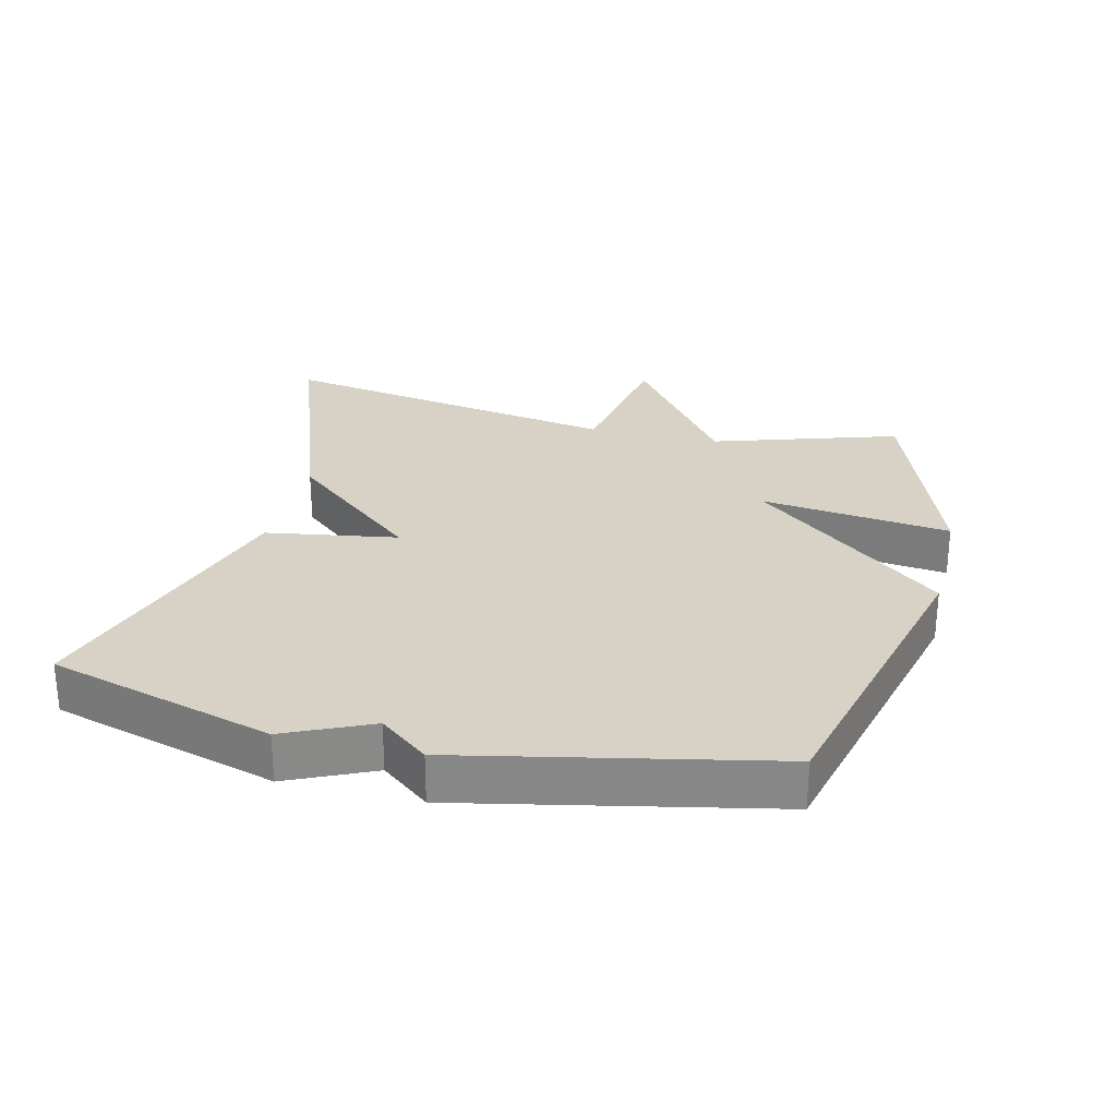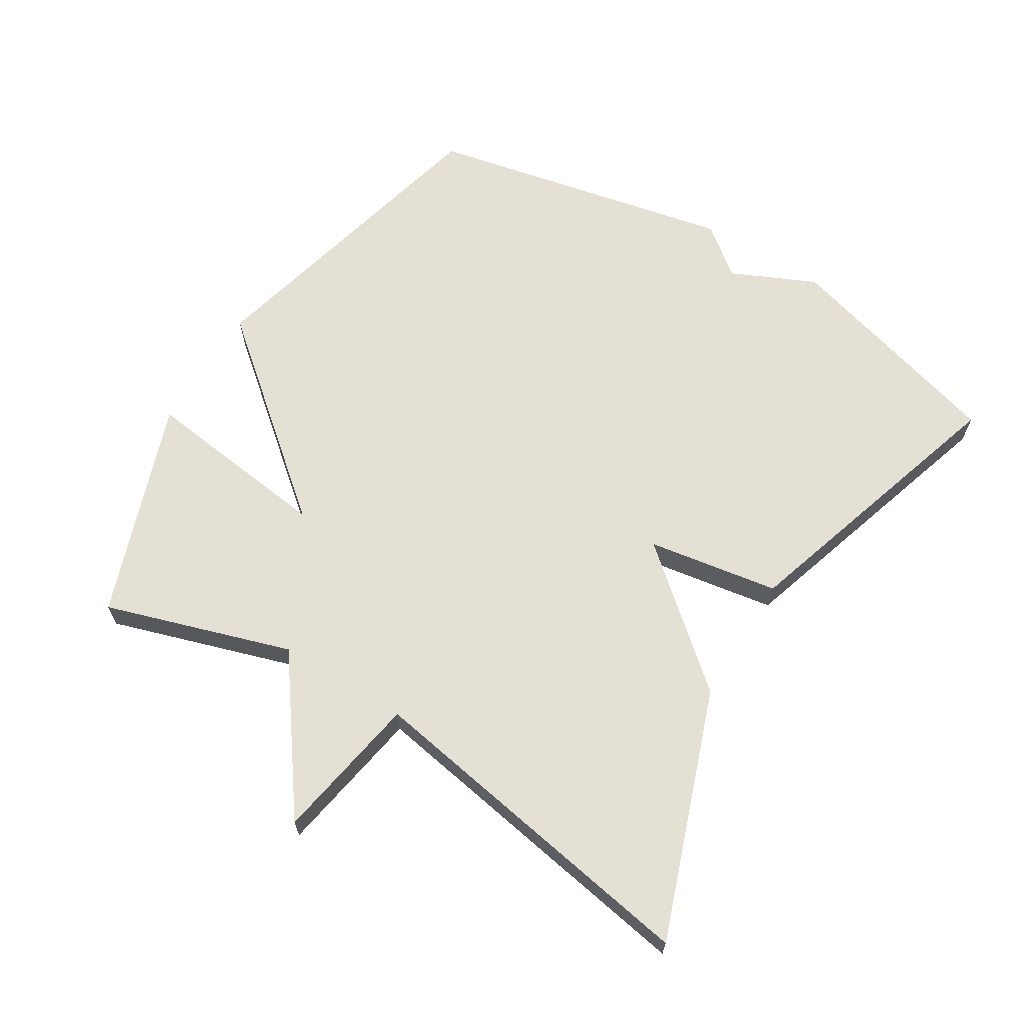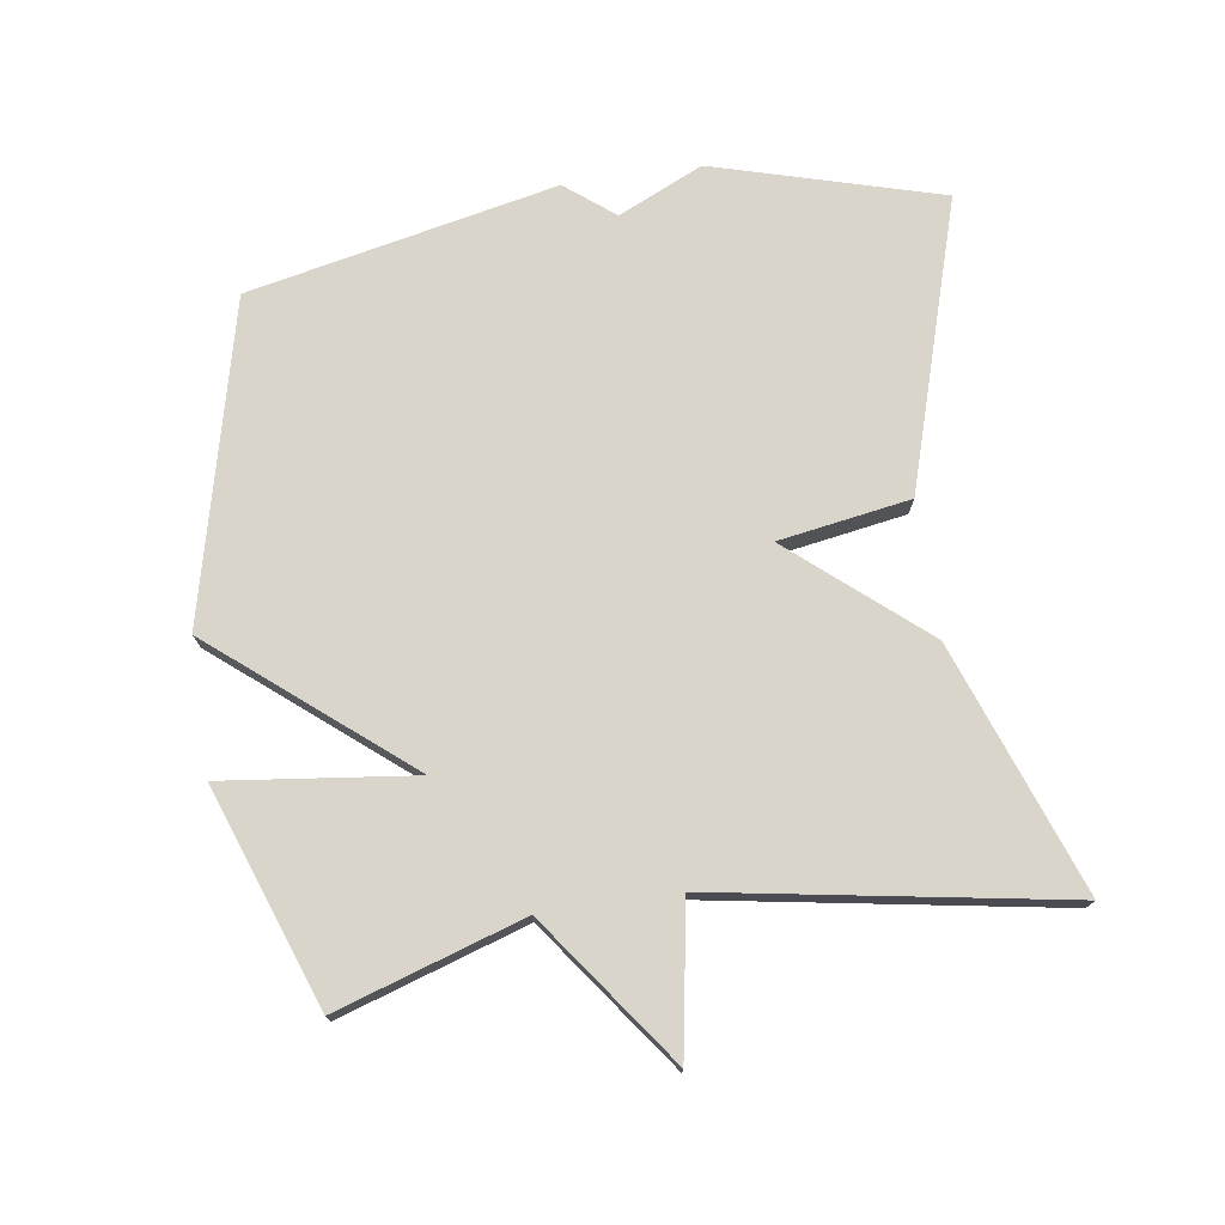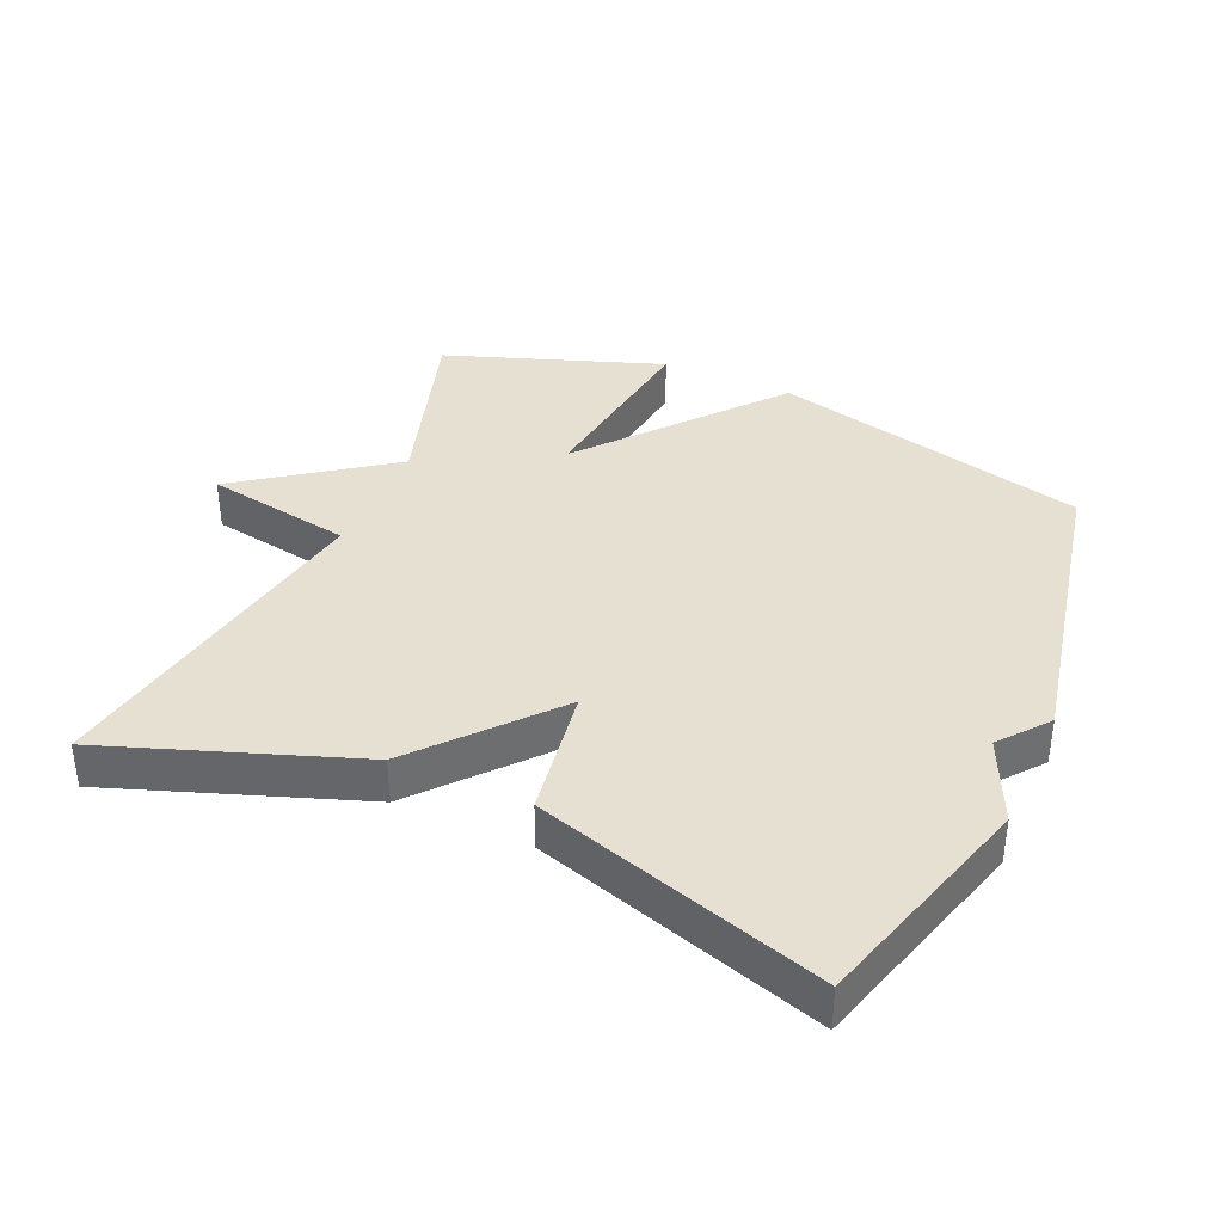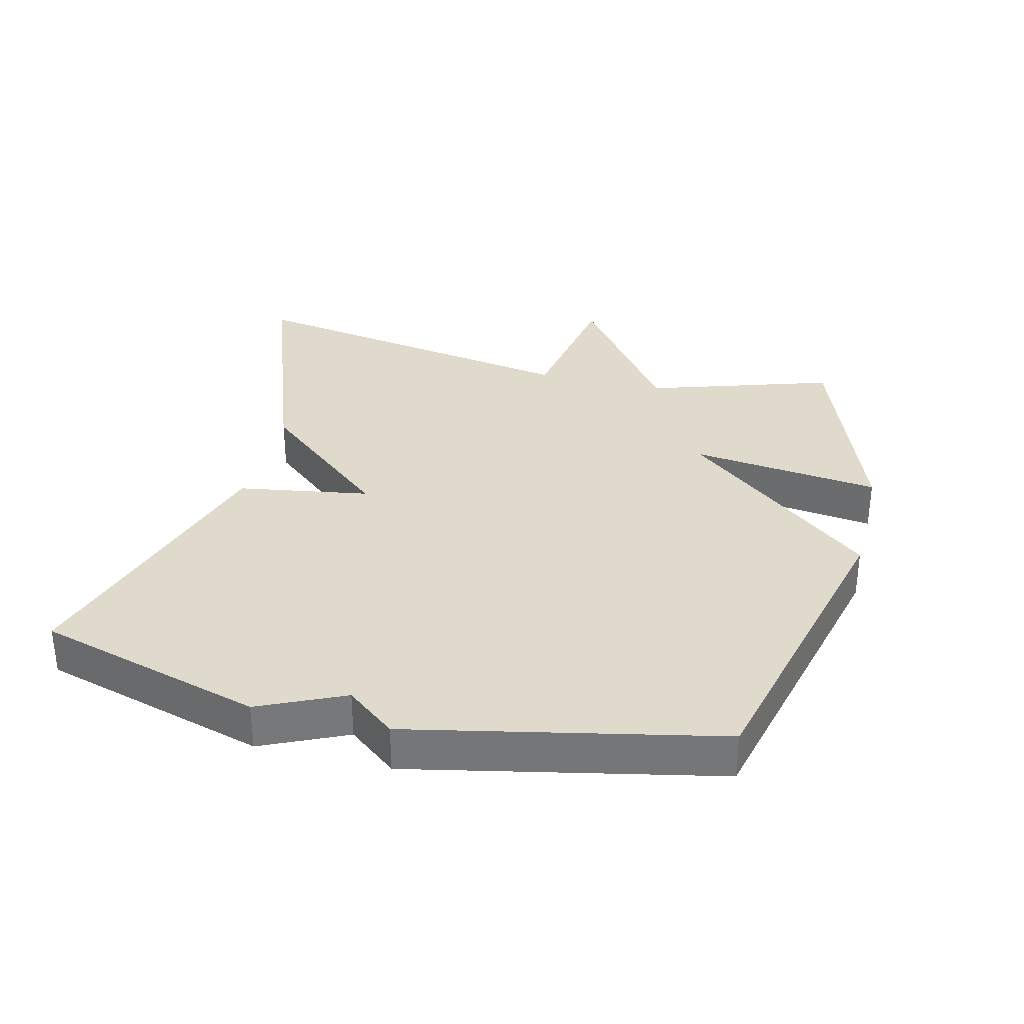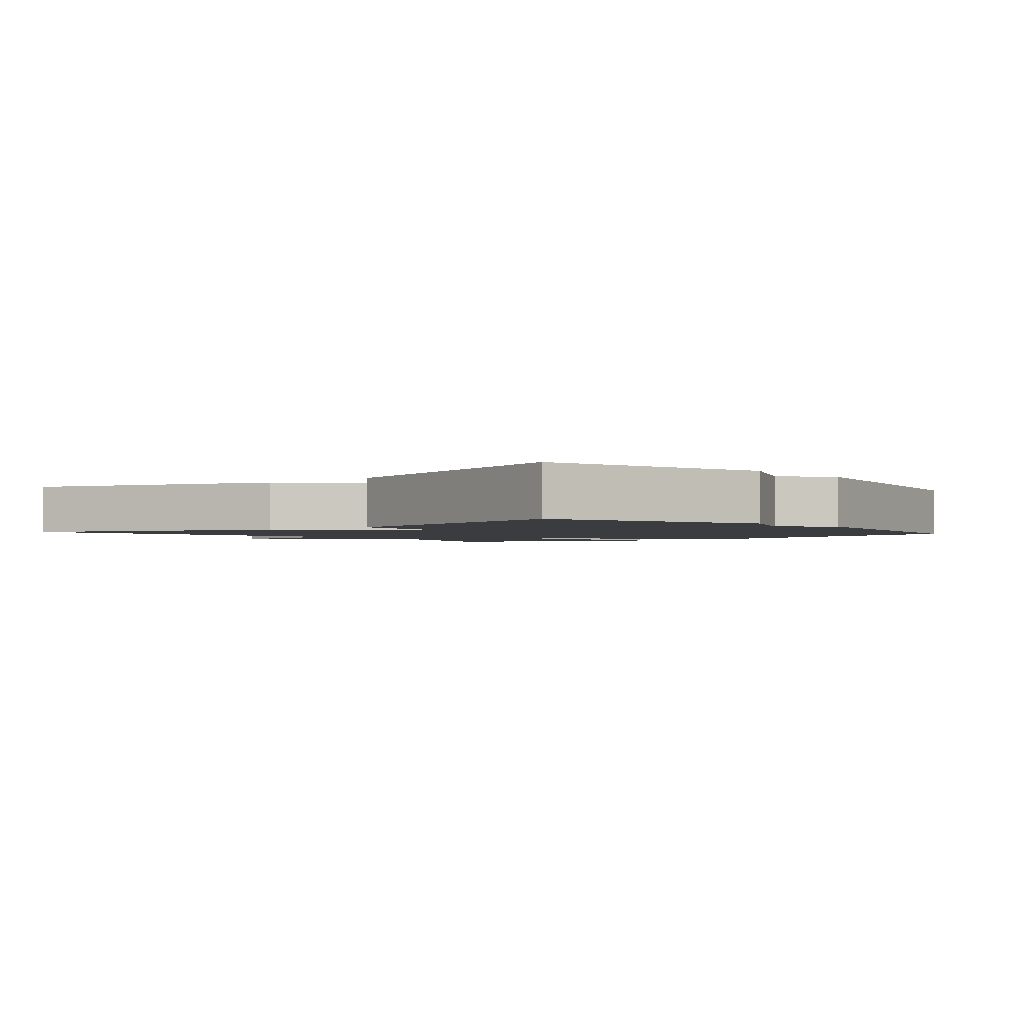
<metadata>
{"format":"obj","ext":"obj","renderer":"f3d","projection":"perspective","resolution":1024,"background":"white","views":[{"elev":27.3,"azim":-76.3,"up":"+Y"},{"elev":65.4,"azim":121.6,"up":"+Y"},{"elev":74.7,"azim":81.5,"up":"+Y"},{"elev":37.7,"azim":-156.0,"up":"+Y"},{"elev":33.0,"azim":-76.2,"up":"+Y"},{"elev":-2.0,"azim":-139.9,"up":"+Y"}]}
</metadata>
<code>
v -0.5 0.07 0.5
v -0.025 0.07 0.616
v 0.21 0.07 0.331
v 0.175 0.07 0.616
v 0.5 0.07 0.5
v 0.411 0.07 0.221
v 0.633 0.07 0.059
v 0.411 0.07 0.021
v 0.5 0.07 -0.5
v 0.13 0.07 -0.367
v -0.038 0.07 -0.17
v -0.07 0.07 -0.367
v -0.5 0.07 -0.5
v -0.597 0.07 -0.161
v -0.539 0.07 -0.034
v -0.597 0.07 0.039
v -0.5 0 0.5
v -0.025 0 0.616
v 0.21 0 0.331
v 0.175 0 0.616
v 0.5 0 0.5
v 0.411 0 0.221
v 0.633 0 0.059
v 0.411 0 0.021
v 0.5 0 -0.5
v 0.13 0 -0.367
v -0.038 0 -0.17
v -0.07 0 -0.367
v -0.5 0 -0.5
v -0.597 0 -0.161
v -0.539 0 -0.034
v -0.597 0 0.039
f 1 2 3
f 16 1 3
f 15 16 3
f 13 14 15
f 12 13 15
f 11 12 15
f 11 15 3
f 10 11 3
f 9 10 3
f 8 9 3
f 6 7 8 3
f 3 4 5 6
f 19 18 17
f 19 17 32
f 19 32 31
f 31 30 29
f 31 29 28
f 31 28 27
f 19 31 27
f 19 27 26
f 19 26 25
f 19 25 24
f 19 24 23 22
f 22 21 20 19
f 1 17 18 2
f 2 18 19 3
f 3 19 20 4
f 4 20 21 5
f 5 21 22 6
f 6 22 23 7
f 7 23 24 8
f 8 24 25 9
f 9 25 26 10
f 10 26 27 11
f 11 27 28 12
f 12 28 29 13
f 13 29 30 14
f 14 30 31 15
f 15 31 32 16
f 16 32 17 1

</code>
